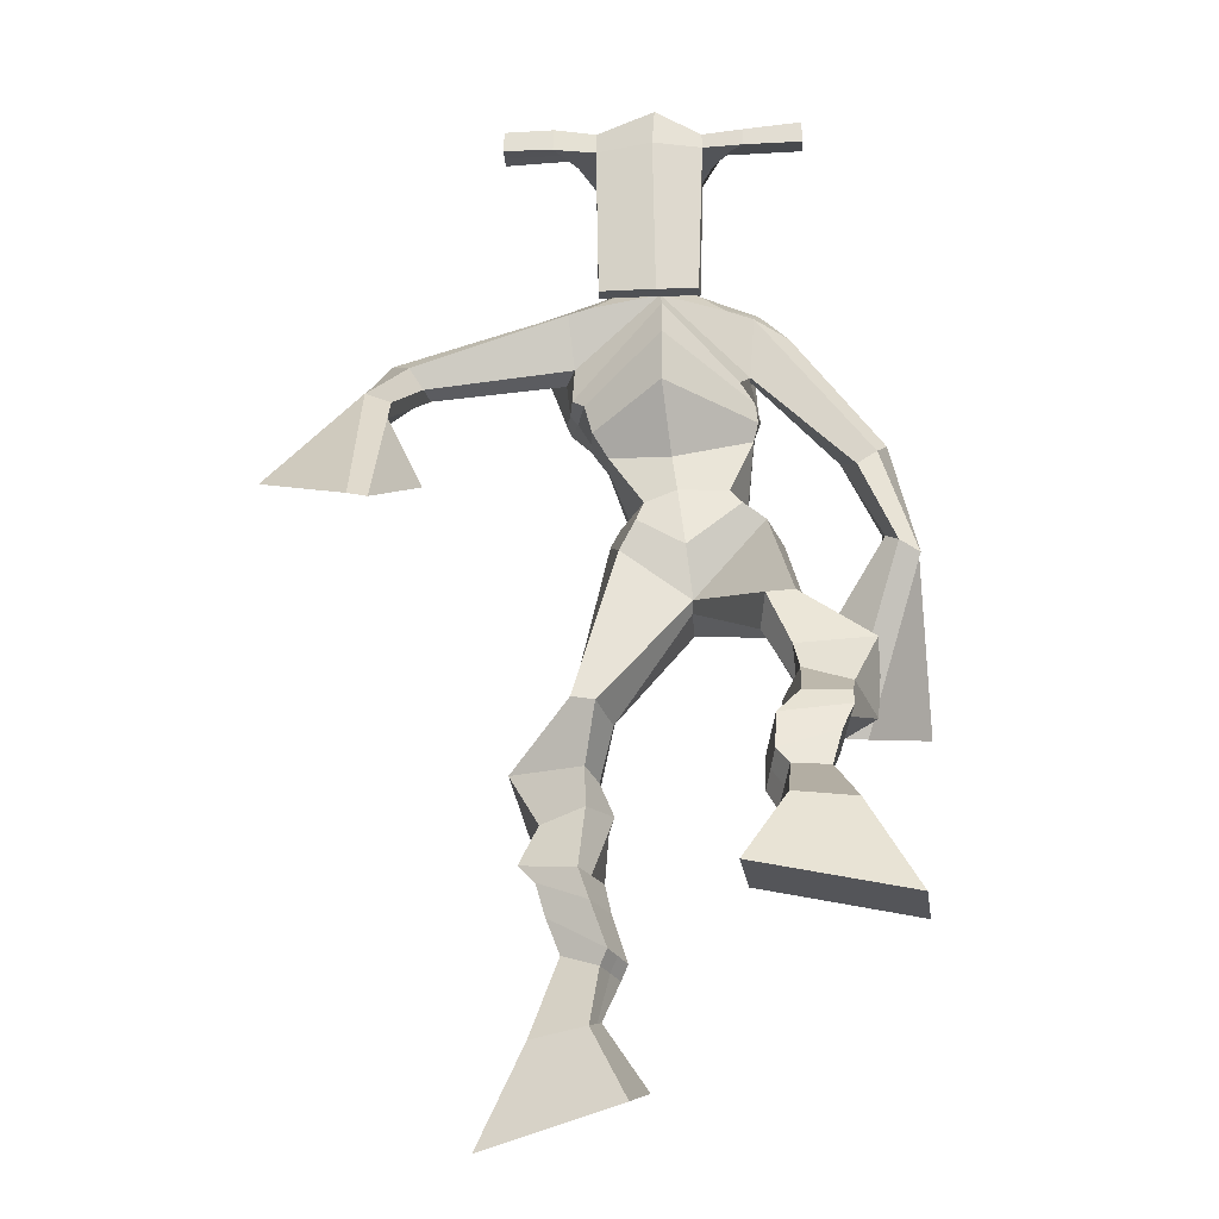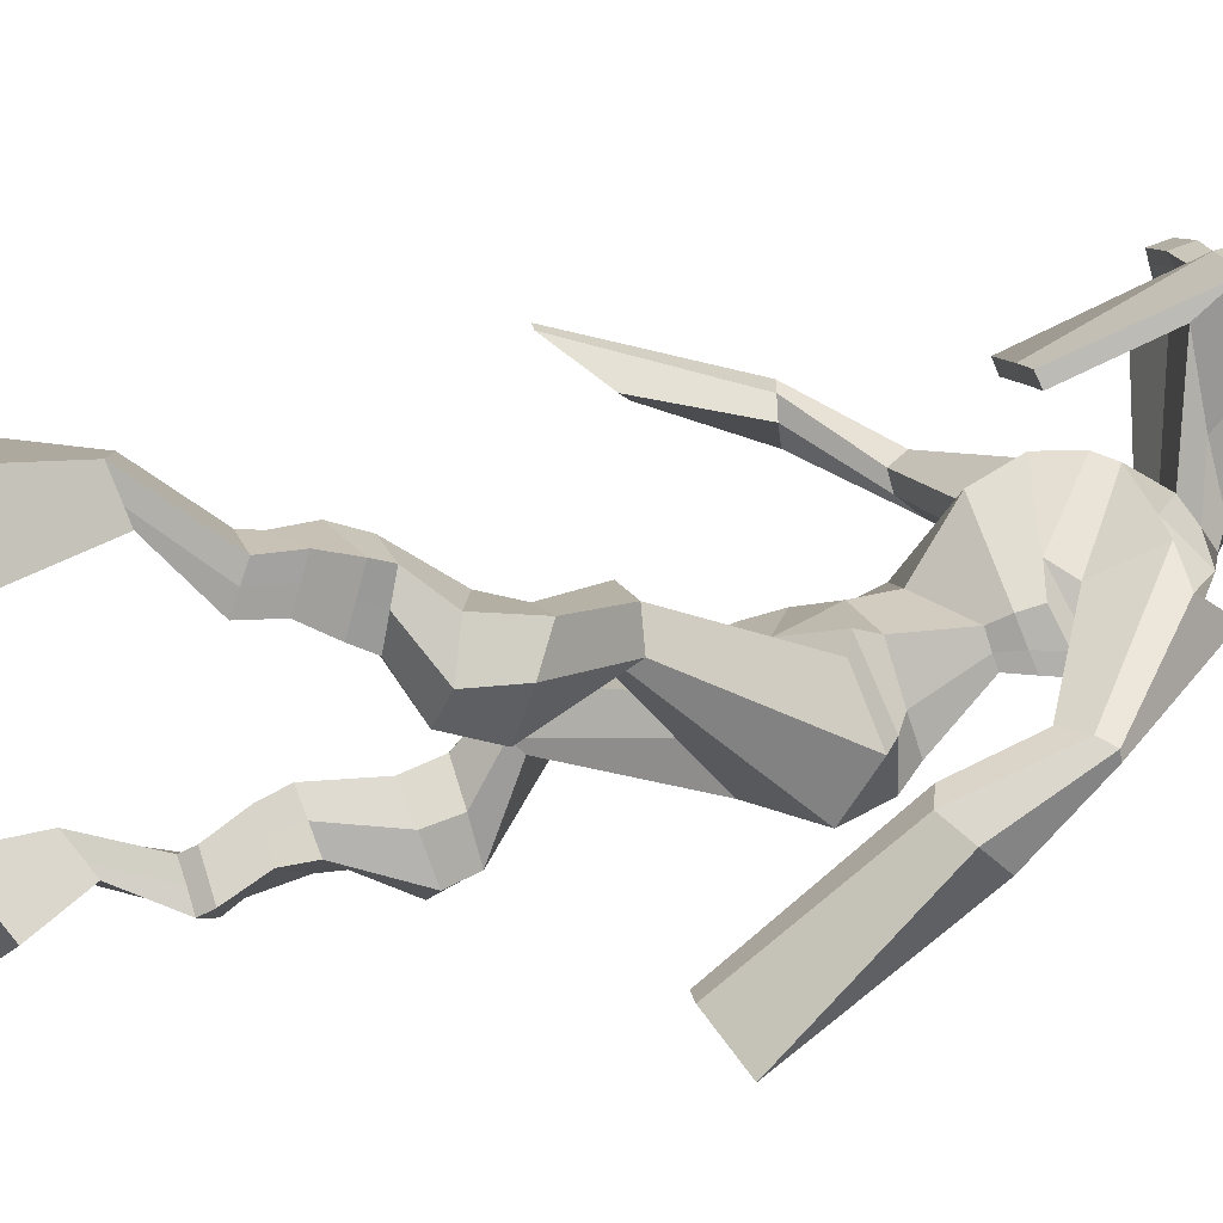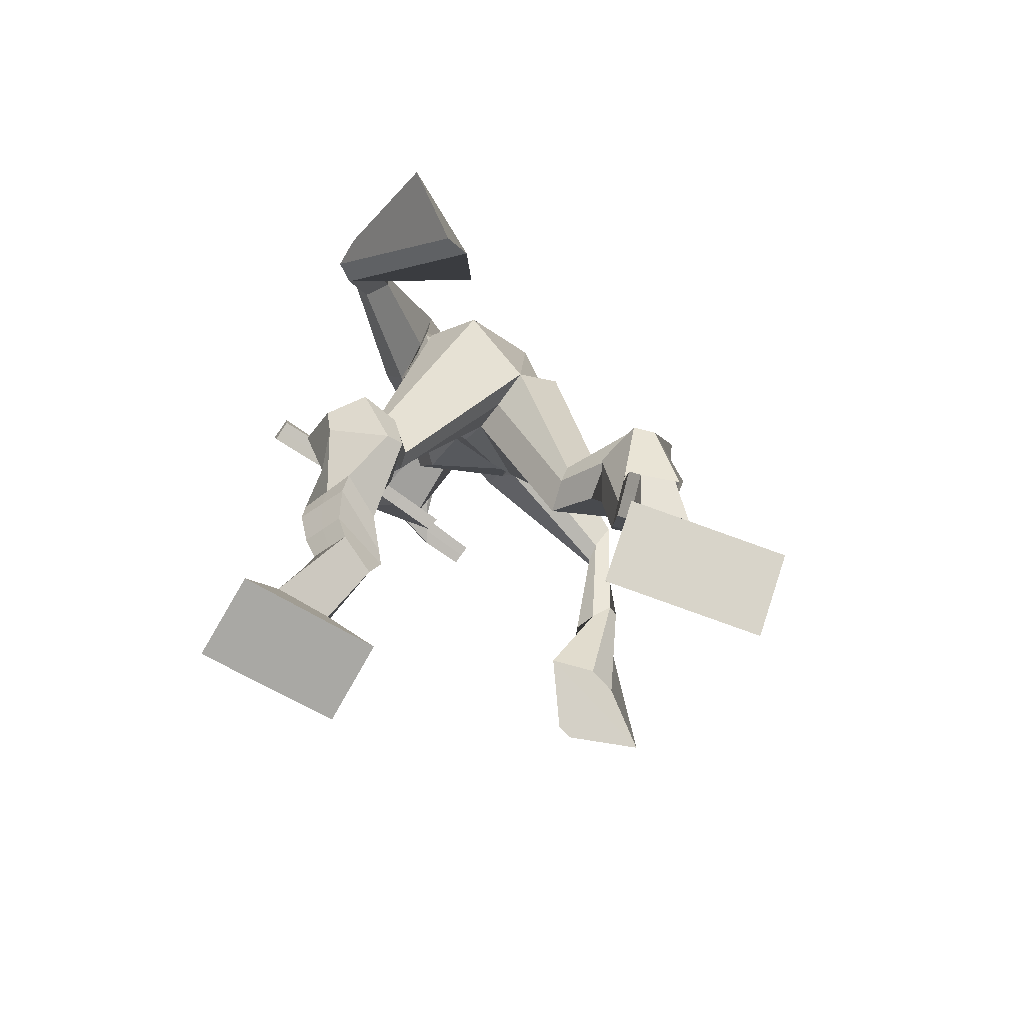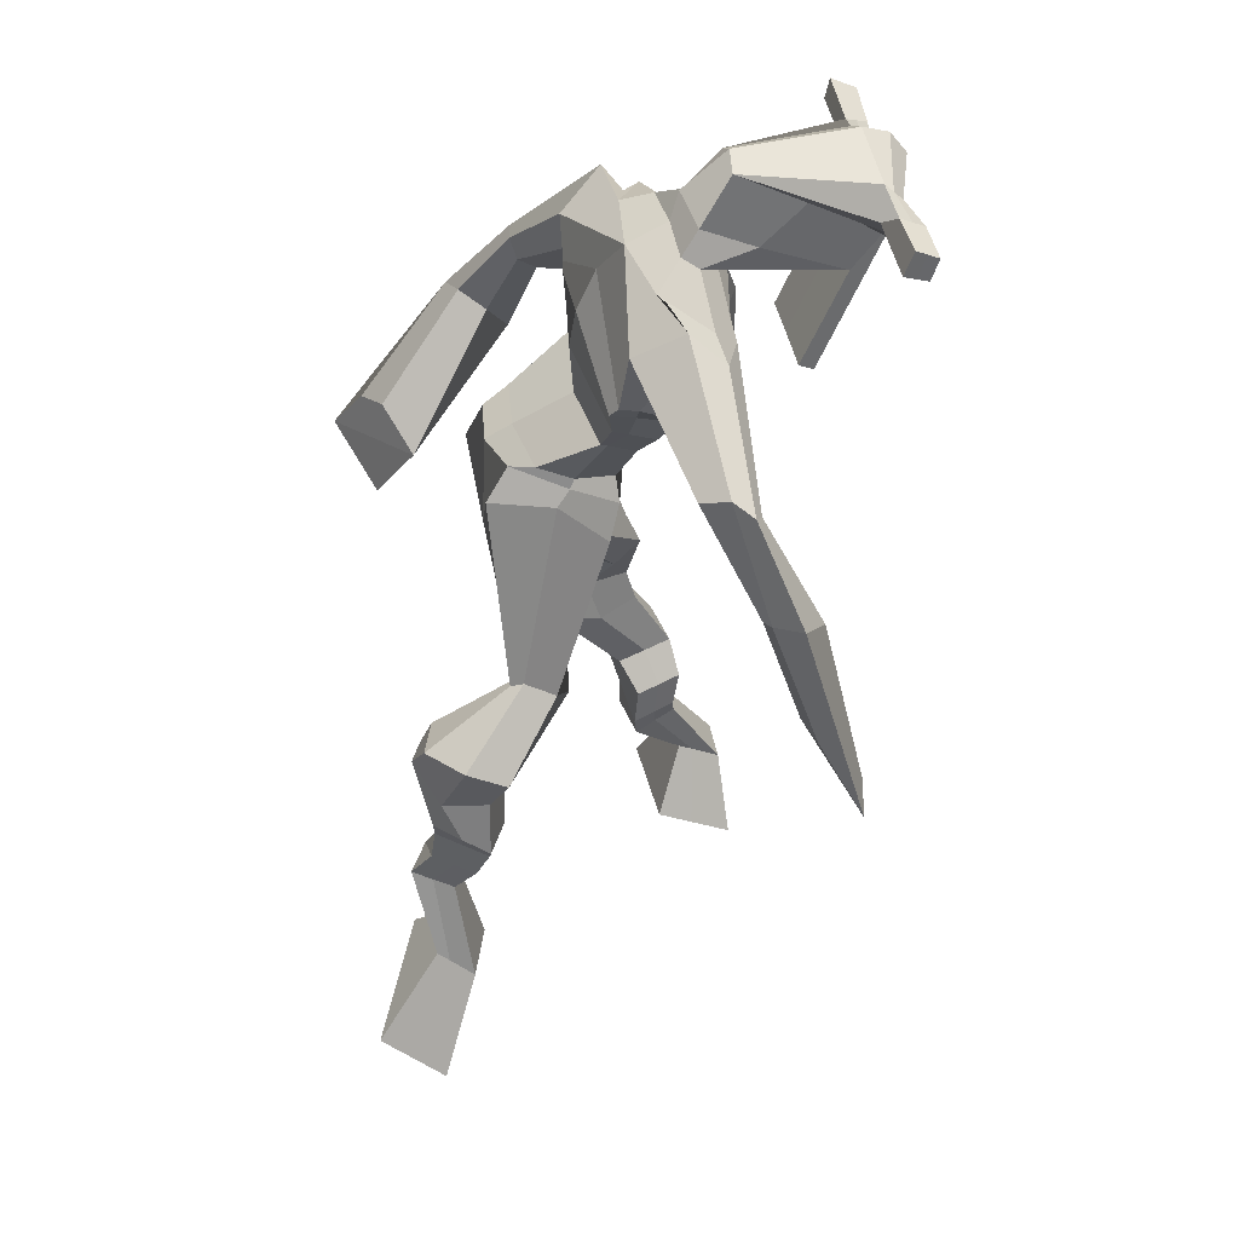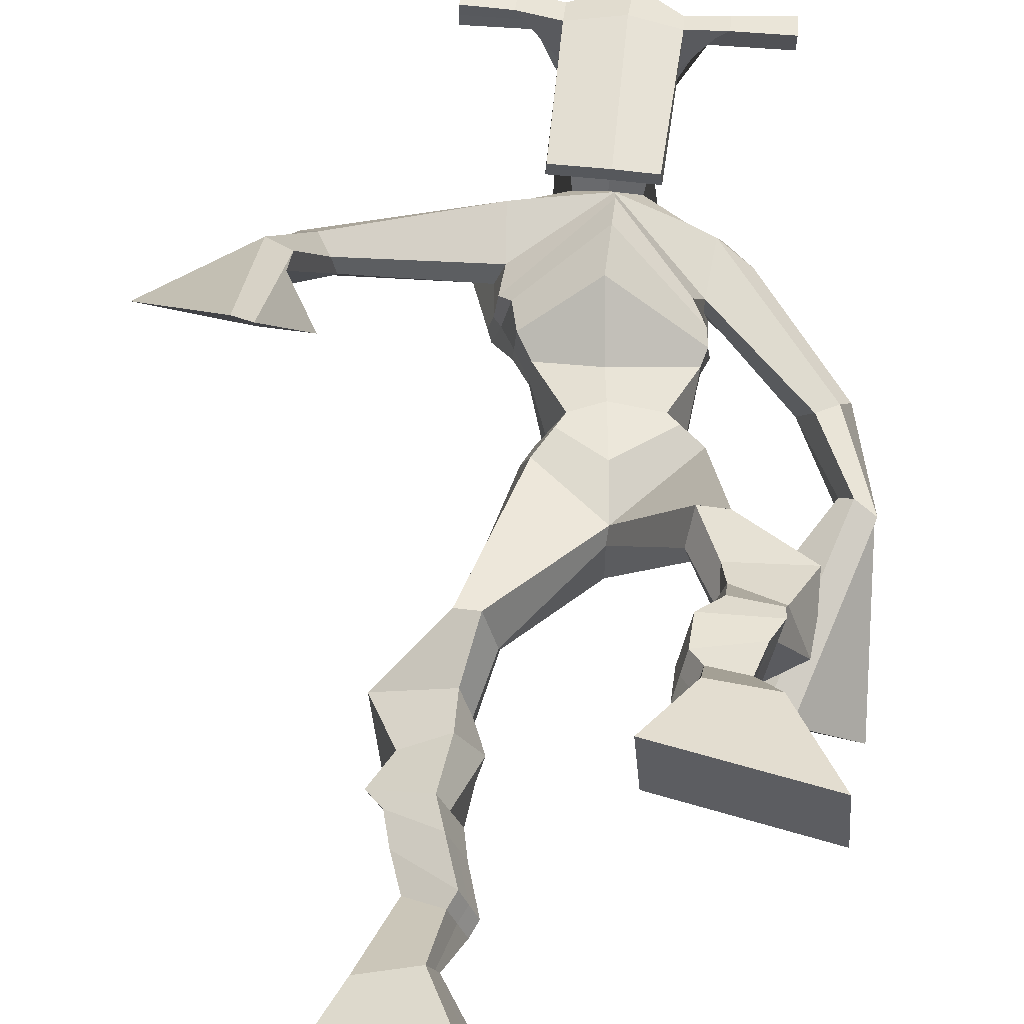
<metadata>
{"format":"obj","ext":"obj","renderer":"f3d","projection":"perspective","resolution":1024,"background":"white","views":[{"elev":-44.3,"azim":5.9,"up":"+Y"},{"elev":6.6,"azim":78.5,"up":"+Z"},{"elev":-67.1,"azim":144.6,"up":"+Y"},{"elev":40.9,"azim":-96.7,"up":"+Y"},{"elev":37.1,"azim":4.8,"up":"+Z"}]}
</metadata>
<code>
o monstruo
v 0.2345 -0.2531 -0.5757
v 0.2916 -0.3311 -0.623
v 0.2241 -0.2908 -0.5255
v 0.2727 -0.3981 -0.5352
v 0.1549 -0.2549 -0.5953
v 0.09176 -0.3539 -0.6833
v 0.1442 -0.2937 -0.5448
v 0.07289 -0.4209 -0.5955
v 0.2561 -0.1655 -0.6109
v 0.2343 -0.1808 -0.5533
v 0.2034 -0.1383 -0.6225
v 0.1817 -0.1527 -0.565
v 0.2668 -0.1468 -0.5999
v 0.2452 -0.1615 -0.5424
v 0.1881 -0.09494 -0.5937
v 0.1653 -0.1128 -0.535
v 0.2483 -0.08967 -0.5675
v 0.2254 -0.1075 -0.5087
v 0.1814 -0.04581 -0.587
v 0.1535 -0.06941 -0.5162
v 0.2397 -0.04303 -0.5625
v 0.2119 -0.06664 -0.4917
v 0.1594 -0.008451 -0.5889
v 0.1294 -0.04017 -0.5156
v 0.2417 0.07038 -0.5968
v 0.222 0.02973 -0.4869
v 0.2145 0.05976 -0.6109
v 0.1572 0.0239 -0.5132
v 0.2274 0.1145 -0.5812
v 0.2229 0.08185 -0.4661
v 0.166 0.1196 -0.5942
v 0.1175 0.09234 -0.4889
v 0.2633 0.1502 -0.464
v 0.2441 0.1367 -0.3972
v 0.212 0.1826 -0.4768
v 0.2083 0.1628 -0.4162
v 0.3727 0.3301 -0.4944
v 0.3782 0.304 -0.3945
v 0.3014 0.4164 -0.4936
v 0.2818 0.3538 -0.338
v 0.4973 -0.225 -0.211
v 0.4398 -0.3086 -0.2473
v 0.4937 -0.2473 -0.1523
v 0.434 -0.3489 -0.1429
v 0.5781 -0.2383 -0.2133
v 0.6425 -0.3626 -0.257
v 0.5747 -0.2615 -0.1533
v 0.6367 -0.4029 -0.1525
v 0.4779 -0.1711 -0.2776
v 0.4963 -0.1477 -0.2207
v 0.5321 -0.1557 -0.2965
v 0.5469 -0.1384 -0.2392
v 0.4641 -0.1362 -0.2824
v 0.4797 -0.1186 -0.2242
v 0.5453 -0.1046 -0.2943
v 0.5619 -0.08868 -0.2329
v 0.4668 -0.08507 -0.2768
v 0.4835 -0.0692 -0.2154
v 0.5574 -0.05955 -0.3146
v 0.5793 -0.04224 -0.2399
v 0.4951 -0.04381 -0.3007
v 0.5154 -0.02643 -0.2257
v 0.5575 -0.0277 -0.3274
v 0.5792 -0.01588 -0.2457
v 0.5119 0.03343 -0.3916
v 0.5167 0.05706 -0.2759
v 0.5384 0.01731 -0.3947
v 0.5833 0.03848 -0.2871
v 0.5332 0.07829 -0.3999
v 0.509 0.1113 -0.2894
v 0.5892 0.07931 -0.4047
v 0.6181 0.1129 -0.2891
v 0.4756 0.1677 -0.3354
v 0.4783 0.192 -0.2742
v 0.5297 0.1911 -0.3486
v 0.5181 0.2076 -0.2893
v 0.4734 0.3982 -0.5073
v 0.4856 0.4055 -0.3487
v 0.3338 0.7653 -0.3139
v 0.357 0.7094 -0.1854
v 0.1804 0.708 -0.3265
v 0.2284 0.6378 -0.2525
v 0.4809 0.7214 -0.3775
v 0.4758 0.6299 -0.2854
v 0.2331 0.7576 -0.2879
v 0.2552 0.7047 -0.1969
v 0.1733 0.7423 -0.2587
v 0.2253 0.6894 -0.1929
v 0.01572 0.6179 -0.2673
v 0.02063 0.5744 -0.2129
v 0.001932 0.6285 -0.2313
v 0.001479 0.6034 -0.1958
v -0.03255 0.4749 -0.1958
v -0.005091 0.4626 -0.1359
v -0.05132 0.4821 -0.1879
v -0.03945 0.4701 -0.1231
v -0.0273 0.3113 -0.1429
v -0.008406 0.2082 -0.06933
v -0.07531 0.3144 -0.1298
v -0.0344 0.2097 -0.0624
v 0.4286 0.768 -0.3097
v 0.4482 0.7129 -0.2277
v 0.5044 0.7741 -0.3231
v 0.4863 0.7135 -0.2474
v 0.6143 0.6066 -0.4322
v 0.6179 0.5557 -0.3965
v 0.6377 0.6124 -0.4283
v 0.6489 0.5831 -0.4007
v 0.6482 0.5094 -0.5007
v 0.6673 0.4343 -0.4345
v 0.6795 0.502 -0.5161
v 0.6967 0.424 -0.4528
v 0.6058 0.3596 -0.6133
v 0.5685 0.2414 -0.629
v 0.6541 0.3414 -0.6411
v 0.6048 0.2387 -0.6328
v 0.368 0.8847 -0.02901
v 0.37 0.8454 0.02872
v 0.2861 0.855 -0.01589
v 0.2868 0.8323 0.008239
v 0.4276 0.8516 -0.02887
v 0.4332 0.8208 0.001583
v 0.4281 0.7478 -0.05151
v 0.3628 0.7523 -0.04683
v 0.2873 0.7389 -0.04952
v 0.2967 0.8032 -0.2305
v 0.3865 0.8044 -0.2388
v 0.3442 0.8285 -0.2481
v 0.4331 0.7998 -0.005427
v 0.2849 0.804 -0.002157
v 0.3773 0.8618 -0.1931
v 0.3565 0.8727 -0.1877
v 0.3648 0.794 0.01444
v 0.3149 0.8633 -0.1897
v 0.1579 0.8447 -0.005025
v 0.1591 0.8315 0.02508
v 0.1572 0.8026 0.01513
v 0.1558 0.8119 -0.01749
v 0.5708 0.8377 -0.02719
v 0.5722 0.821 0.007697
v 0.5721 0.7902 -0.002574
v 0.571 0.8098 -0.03315
v 0.2668 0.5214 -0.3511
v 0.3505 0.5435 -0.3755
v 0.4711 0.5535 -0.3682
v 0.4743 0.5375 -0.3242
v 0.3601 0.4947 -0.3013
v 0.271 0.5044 -0.3049
v 0.2432 0.5579 -0.3394
v 0.4827 0.5634 -0.3121
v 0.2506 0.5353 -0.2825
v 0.3387 0.6228 -0.3815
v 0.4742 0.5908 -0.3717
v 0.3547 0.5542 -0.2085
v 0.4901 0.7949 -0.002533
v 0.4901 0.8194 0.005632
v 0.4744 0.8344 -0.02514
v 0.4558 0.816 -0.03318
v 0.227 0.845 -0.009477
v 0.2283 0.8306 0.0232
v 0.2263 0.7992 0.01241
v 0.2634 0.8174 -0.02263
v 0.3583 0.6026 -0.09045
v 0.3523 0.6117 -0.1102
v 0.2779 0.6124 -0.107
v 0.4183 0.6099 -0.1137
v 0.4165 0.6007 -0.09369
v 0.2803 0.6031 -0.0871
v 0.3476 0.7511 -0.2093
v 0.2724 0.7813 -0.2551
v 0.3917 0.7515 -0.2132
v 0.3028 0.7414 -0.2049
v 0.4081 0.7882 -0.2687
v 0.3418 0.788 -0.2591
v 0.2134 0.6034 -0.3467
v 0.4797 0.5956 -0.304
v 0.2416 0.5656 -0.2584
v 0.3326 0.6763 -0.3733
v 0.4852 0.6325 -0.3742
v 0.3592 0.6149 -0.1734
v 0.2073 0.6165 -0.3358
v 0.461 0.5973 -0.2639
v 0.2238 0.5849 -0.2651
v 0.3289 0.7367 -0.3485
v 0.4829 0.6507 -0.3737
v 0.3603 0.6758 -0.1734
v 0.3551 0.4976 -0.4535
v 0.4547 0.4867 -0.4501
v 0.3659 0.4361 -0.3102
v 0.2926 0.4735 -0.4301
v 0.4376 0.4533 -0.3347
v 0.3184 0.4324 -0.3264
v 0.08299 -0.385 -0.6425
v 0.231 -0.2653 -0.5591
v 0.1514 -0.2677 -0.5786
v 0.2828 -0.3622 -0.5822
v 0.2447 -0.1728 -0.5819
v 0.1922 -0.1456 -0.5935
v 0.2559 -0.1541 -0.5711
v 0.1767 -0.1039 -0.5643
v 0.2368 -0.0986 -0.5381
v 0.1675 -0.05761 -0.5516
v 0.2258 -0.05484 -0.5271
v 0.1444 -0.02431 -0.5522
v 0.2558 0.04645 -0.5342
v 0.1379 0.049 -0.5769
v 0.2366 0.09715 -0.522
v 0.131 0.1075 -0.5436
v 0.2633 0.1322 -0.4472
v 0.2042 0.1919 -0.4595
v 0.3742 0.3183 -0.4359
v 0.2634 0.43 -0.4066
v 0.6398 -0.3813 -0.2084
v 0.4963 -0.2319 -0.1917
v 0.577 -0.2459 -0.1935
v 0.4371 -0.3273 -0.1988
v 0.4876 -0.1588 -0.2488
v 0.54 -0.1469 -0.2671
v 0.4721 -0.1272 -0.2531
v 0.5536 -0.09662 -0.2636
v 0.4752 -0.07714 -0.2461
v 0.5683 -0.05089 -0.2773
v 0.5052 -0.03512 -0.2632
v 0.5684 -0.02179 -0.2865
v 0.4893 0.04626 -0.3283
v 0.6105 0.02659 -0.3503
v 0.5101 0.09342 -0.3463
v 0.618 0.09576 -0.3456
v 0.4685 0.1611 -0.3114
v 0.534 0.2089 -0.3375
v 0.5071 0.437 -0.4358
v 0.2135 0.64 -0.2833
v 0.4745 0.682 -0.3389
v 0.2002 0.7211 -0.2228
v 0.1703 0.6947 -0.2109
v 0.02679 0.5806 -0.2408
v -0.02479 0.6216 -0.2071
v -0.01582 0.4672 -0.1672
v -0.0613 0.4778 -0.15
v 0.04697 0.2844 -0.1312
v -0.1565 0.2653 -0.08682
v 0.4944 0.7522 -0.2764
v 0.5342 0.7164 -0.2914
v 0.5951 0.5847 -0.4237
v 0.6639 0.6018 -0.411
v 0.6504 0.473 -0.4637
v 0.6965 0.4644 -0.4864
v 0.5249 0.3306 -0.5766
v 0.697 0.2705 -0.6817
v 0.3695 0.8748 0.005867
v 0.2864 0.8436 -0.003826
v 0.4304 0.8362 -0.01365
v 0.3978 0.7796 -0.158
v 0.3042 0.7677 -0.1568
v 0.4064 0.8308 -0.09937
v 0.2987 0.8337 -0.09602
v 0.1585 0.8381 0.01003
v 0.1565 0.8073 -0.001176
v 0.5715 0.8294 -0.009748
v 0.5716 0.8 -0.01786
v 0.4722 0.5462 -0.3498
v 0.2674 0.5183 -0.3424
v 0.4778 0.5793 -0.3473
v 0.2459 0.5497 -0.3188
v 0.4729 0.8054 -0.01786
v 0.4823 0.8269 -0.009752
v 0.2448 0.8083 -0.005109
v 0.2276 0.8378 0.006863
v 0.2776 0.7599 -0.2308
v 0.4103 0.7698 -0.2439
v 0.4815 0.6193 -0.3488
v 0.227 0.5879 -0.3118
v 0.4821 0.6399 -0.3523
v 0.2159 0.6054 -0.31
v 0.2945 0.4498 -0.3814
v 0.4582 0.4696 -0.4027
v 0.3584 0.4744 -0.4895
v 0.4442 0.4658 -0.4845
v 0.3732 0.3625 -0.343
v 0.3098 0.4655 -0.4637
v 0.4543 0.418 -0.3261
v 0.3069 0.3962 -0.3228
v 0.4805 0.4556 -0.4225
v 0.2794 0.4457 -0.3886
f 1 5 11 9
f 4 3 7 8
f 193 195 5 6
f 193 196 4 8
f 196 194 3 4
f 6 5 1 2
f 198 12 16 200
f 7 3 10 12
f 195 7 12 198
f 194 1 9 197
f 200 16 20 202
f 12 10 14 16
f 9 11 15 13
f 197 9 13 199
f 20 18 22 24
f 16 14 18 20
f 13 15 19 17
f 199 13 17 201
f 21 23 27 25
f 17 19 23 21
f 201 17 21 203
f 202 20 24 204
f 206 28 32 208
f 203 21 25 205
f 204 24 28 206
f 24 22 26 28
f 29 31 35 33
f 28 26 30 32
f 25 27 31 29
f 205 25 29 207
f 209 33 37 211
f 207 29 33 209
f 208 32 36 210
f 32 30 34 36
f 185 184 79 83
f 210 36 40 212
f 36 34 38 40
f 33 35 39 37
f 41 49 51 45
f 44 48 47 43
f 213 46 45 215
f 213 48 44 216
f 216 44 43 214
f 46 42 41 45
f 218 220 56 52
f 47 52 50 43
f 215 218 52 47
f 214 217 49 41
f 220 222 60 56
f 52 56 54 50
f 49 53 55 51
f 217 219 53 49
f 60 64 62 58
f 56 60 58 54
f 53 57 59 55
f 219 221 57 53
f 61 65 67 63
f 57 61 63 59
f 221 223 61 57
f 222 224 64 60
f 226 228 72 68
f 223 225 65 61
f 224 226 68 64
f 64 68 66 62
f 69 73 75 71
f 68 72 70 66
f 65 69 71 67
f 225 227 69 65
f 229 211 37 73
f 227 229 73 69
f 228 230 76 72
f 72 76 74 70
f 184 181 81 79
f 230 231 78 76
f 76 78 38 74
f 73 37 77 75
f 268 159 135 257
f 133 129 122 118
f 186 182 84 80
f 274 183 82 232
f 273 185 83 233
f 183 186 80 82
f 234 235 88 86
f 82 88 92 90
f 82 80 86 88
f 79 81 87 85
f 90 92 96 94
f 235 87 91 237
f 232 82 90 236
f 87 81 89 91
f 95 93 97 99
f 236 90 94 238
f 91 89 93 95
f 237 91 95 239
f 240 98 100 241
f 239 95 99 241
f 94 96 100 98
f 238 94 98 240
f 242 102 104 243
f 83 79 101 103
f 80 84 104 102
f 104 84 106 108
f 108 106 110 112
f 83 103 107 105
f 233 83 105 244
f 243 104 108 245
f 109 111 115 113
f 245 108 112 247
f 105 107 111 109
f 244 105 109 246
f 248 113 115 249
f 246 109 113 248
f 112 110 114 116
f 247 112 116 249
f 250 117 119 251
f 250 118 122 252
f 156 155 141 140
f 131 132 117 121
f 132 134 119 117
f 130 133 118 120
f 172 169 124 125
f 174 170 126 128
f 173 174 128 127
f 270 173 127 253
f 169 171 123 124
f 269 172 125 254
f 129 133 163 167
f 128 126 134 132
f 127 128 132 131
f 253 127 131 255
f 130 125 165 168
f 254 125 130 256
f 258 137 136 257
f 161 160 136 137
f 267 161 137 258
f 159 162 138 135
f 260 142 139 259
f 158 157 139 142
f 266 156 140 259
f 265 158 142 260
f 192 189 147 148
f 276 188 145 261
f 275 192 148 262
f 189 191 146 147
f 187 190 143 144
f 188 187 144 145
f 148 147 154 151
f 261 145 153 263
f 262 148 151 264
f 147 146 150 154
f 144 143 149 152
f 145 144 152 153
f 255 131 158 265
f 252 122 156 266
f 131 121 157 158
f 122 129 155 156
f 119 134 162 159
f 256 130 161 267
f 130 120 160 161
f 251 119 159 268
f 165 164 163 168
f 164 166 167 163
f 133 130 168 163
f 123 129 167 166
f 124 123 166 164
f 125 124 164 165
f 234 86 172 269
f 80 102 171 169
f 242 101 173 270
f 101 79 174 173
f 79 85 170 174
f 86 80 169 172
f 151 154 180 177
f 263 153 179 271
f 264 151 177 272
f 154 150 176 180
f 152 149 175 178
f 153 152 178 179
f 177 180 186 183
f 271 179 185 273
f 272 177 183 274
f 180 176 182 186
f 178 175 181 184
f 179 178 184 185
f 278 277 187 188
f 277 280 190 187
f 279 281 191 189
f 284 282 192 275
f 283 278 188 276
f 282 279 189 192
f 281 283 276 191
f 280 284 275 190
f 175 272 274 181
f 176 271 273 182
f 149 264 272 175
f 150 263 271 176
f 102 242 270 171
f 85 234 269 170
f 120 251 268 160
f 134 256 267 162
f 121 252 266 157
f 129 255 265 155
f 143 262 264 149
f 146 261 263 150
f 190 275 262 143
f 191 276 261 146
f 155 265 260 141
f 157 266 259 139
f 141 260 259 140
f 162 267 258 138
f 138 258 257 135
f 126 254 256 134
f 123 253 255 129
f 170 269 254 126
f 171 270 253 123
f 117 250 252 121
f 118 250 251 120
f 111 247 249 115
f 110 246 248 114
f 114 248 249 116
f 106 244 246 110
f 107 245 247 111
f 103 243 245 107
f 84 233 244 106
f 101 242 243 103
f 93 238 240 97
f 96 239 241 100
f 97 240 241 99
f 92 237 239 96
f 89 236 238 93
f 81 232 236 89
f 88 235 237 92
f 85 87 235 234
f 182 273 233 84
f 181 274 232 81
f 160 268 257 136
f 75 77 231 230
f 71 75 230 228
f 70 74 229 227
f 74 38 211 229
f 66 70 227 225
f 63 67 226 224
f 62 66 225 223
f 67 71 228 226
f 59 63 224 222
f 58 62 223 221
f 54 58 221 219
f 50 54 219 217
f 55 59 222 220
f 43 50 217 214
f 45 51 218 215
f 51 55 220 218
f 42 216 214 41
f 46 213 216 42
f 48 213 215 47
f 35 210 212 39
f 31 208 210 35
f 30 207 209 34
f 34 209 211 38
f 26 205 207 30
f 23 204 206 27
f 22 203 205 26
f 27 206 208 31
f 19 202 204 23
f 18 201 203 22
f 14 199 201 18
f 10 197 199 14
f 15 200 202 19
f 3 194 197 10
f 5 195 198 11
f 11 198 200 15
f 2 1 194 196
f 6 2 196 193
f 8 7 195 193
f 39 212 284 280
f 78 231 283 281
f 40 38 279 282
f 231 77 278 283
f 212 40 282 284
f 38 78 281 279
f 37 39 280 277
f 77 37 277 278

</code>
